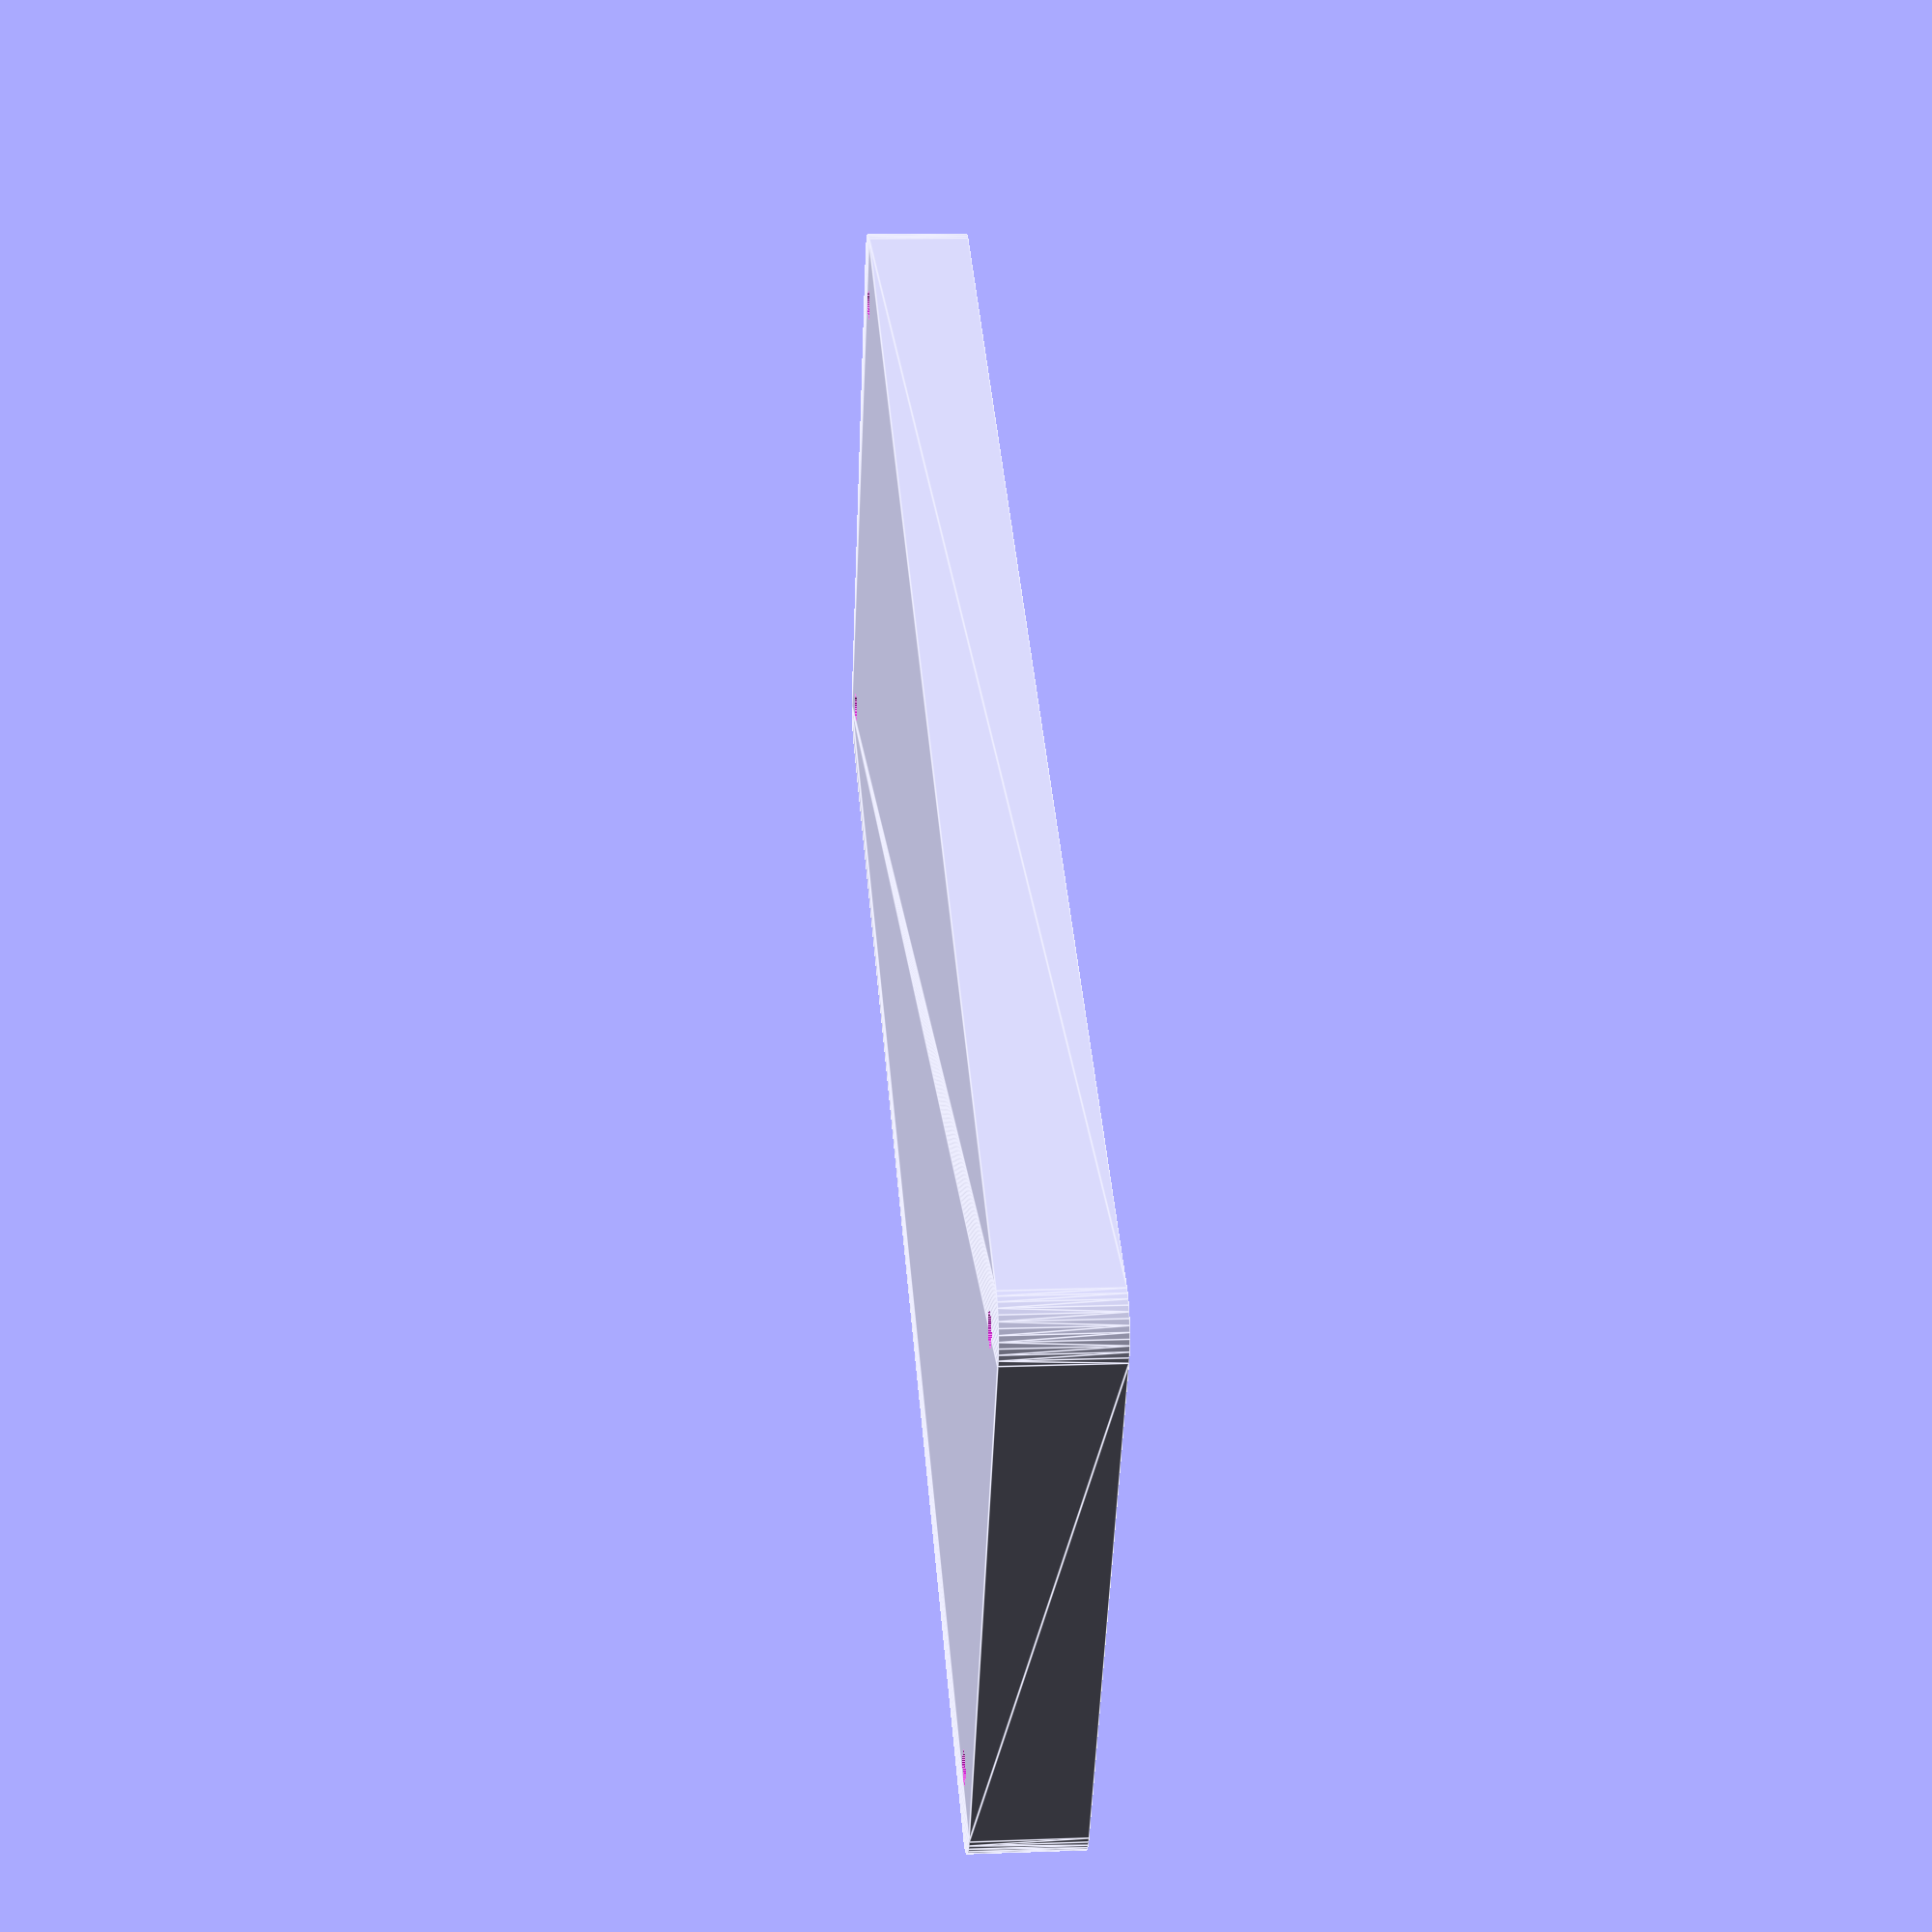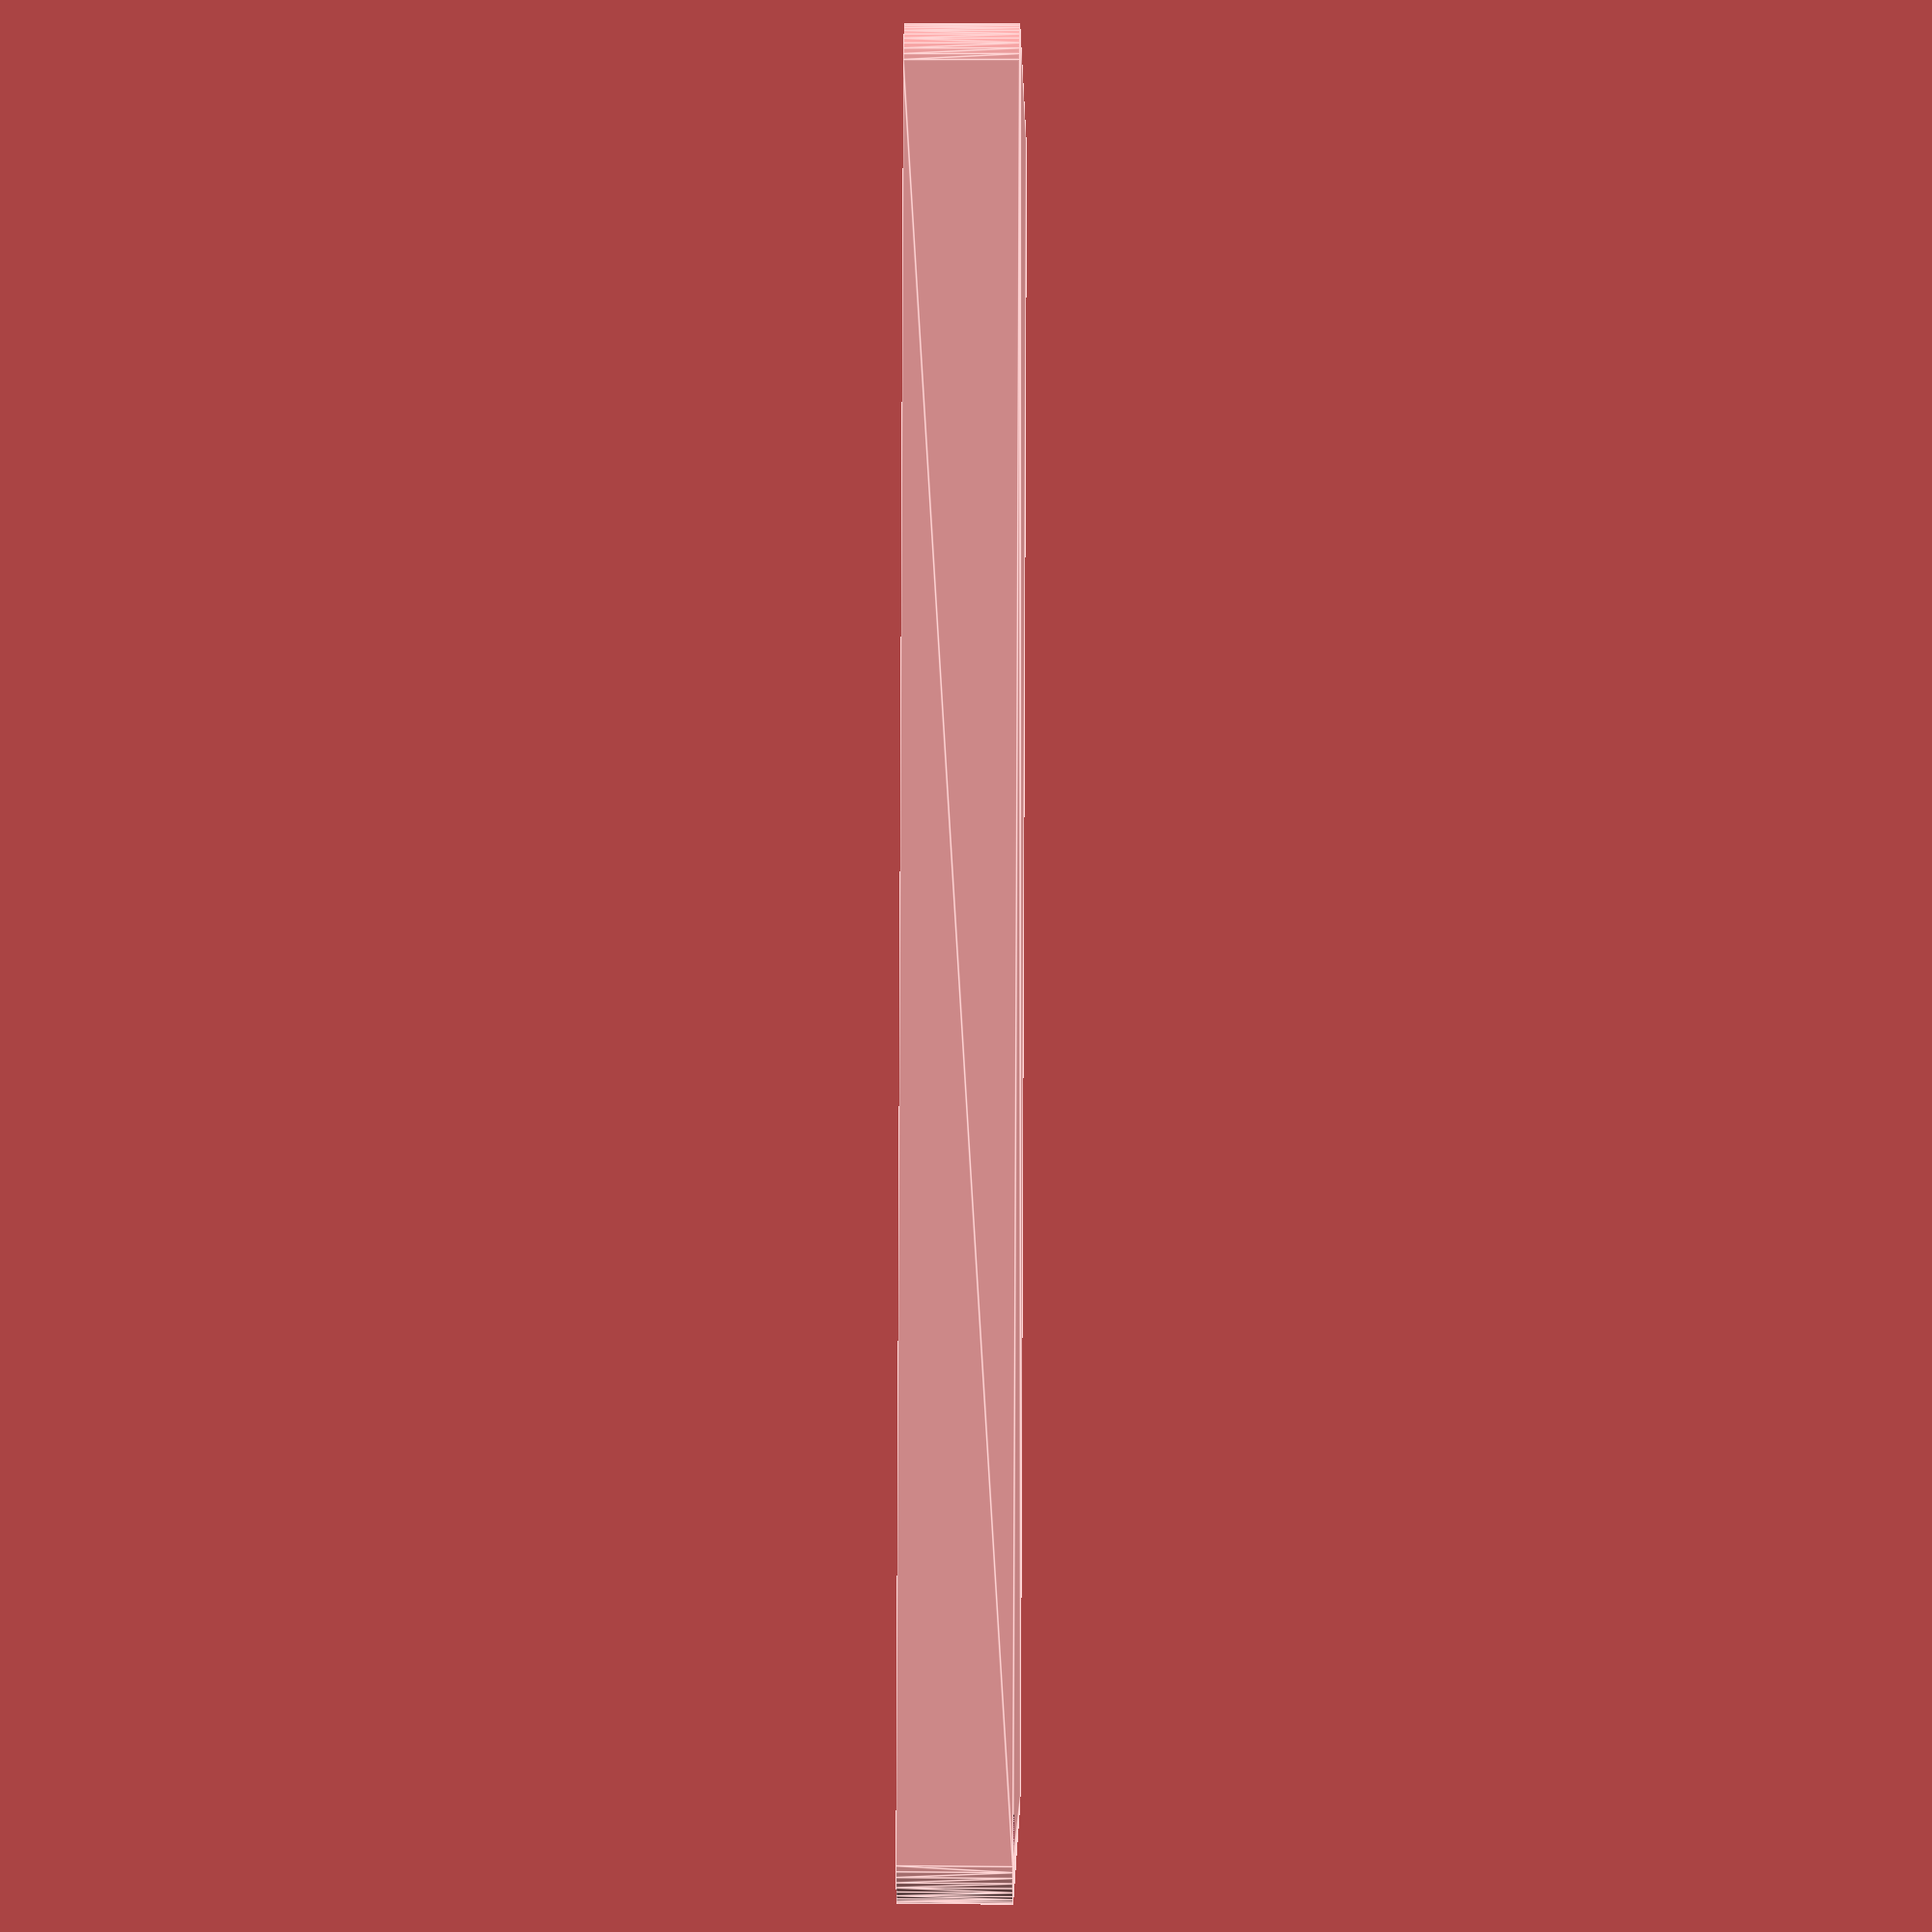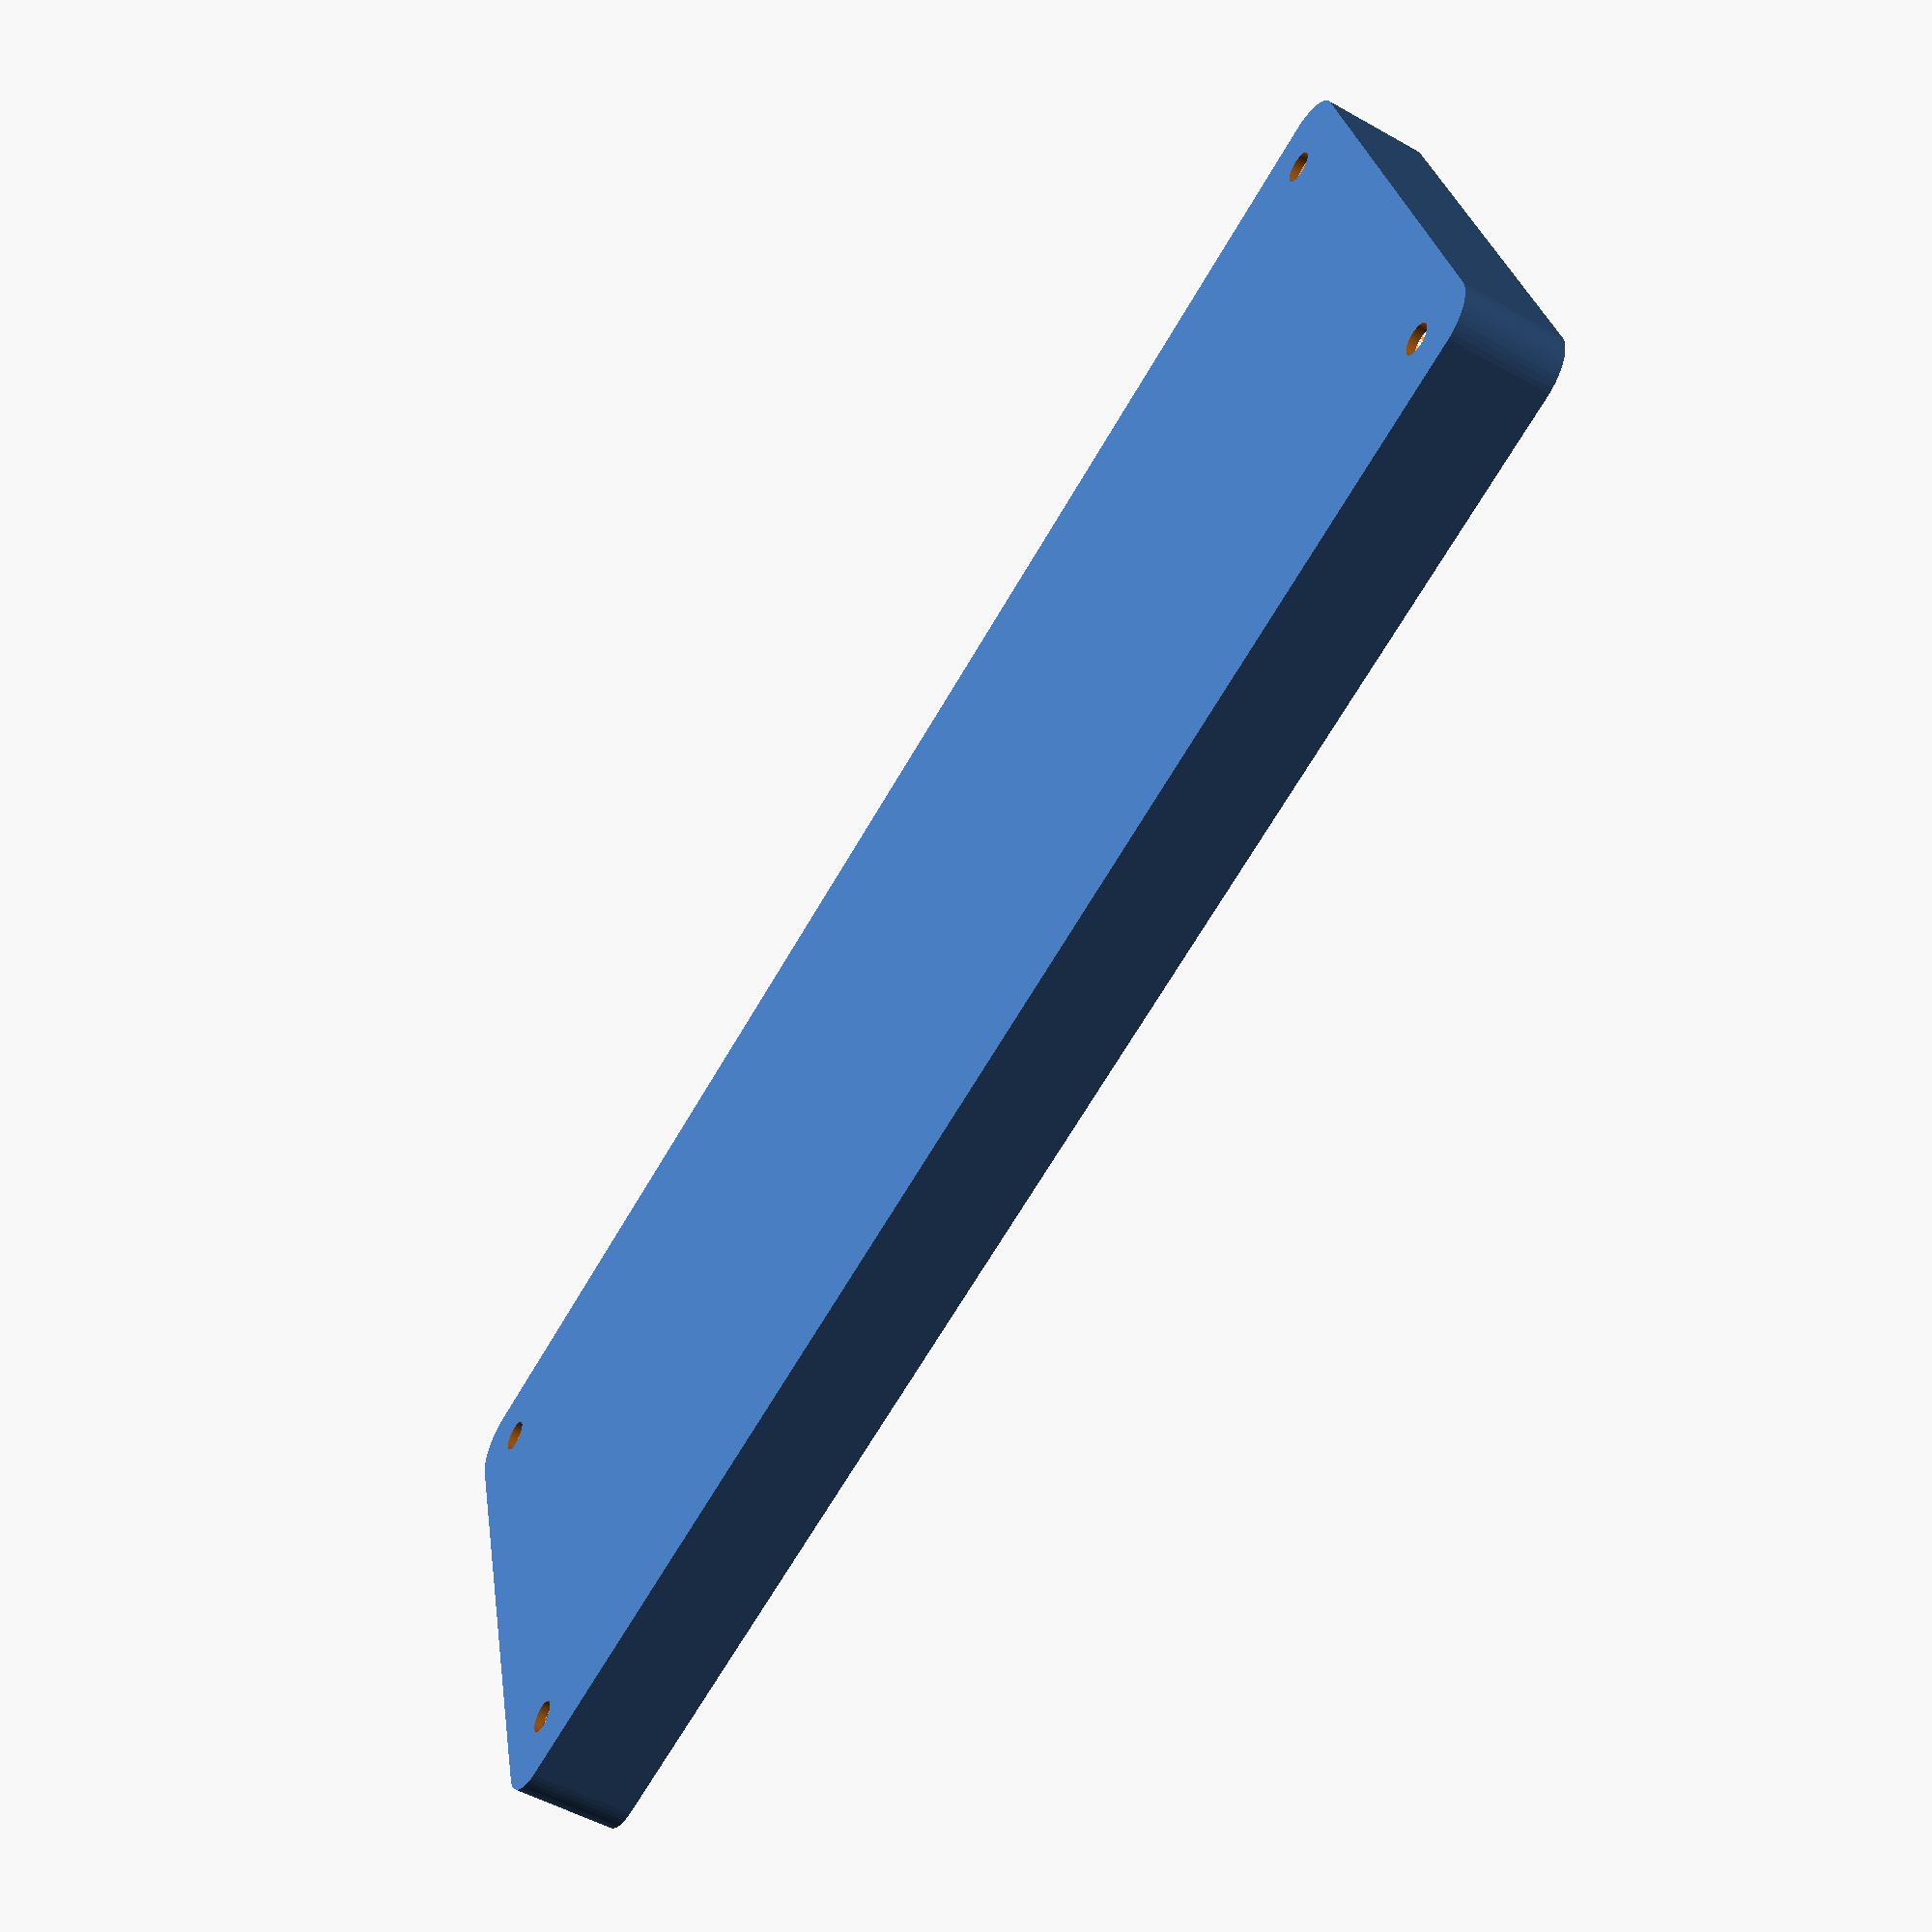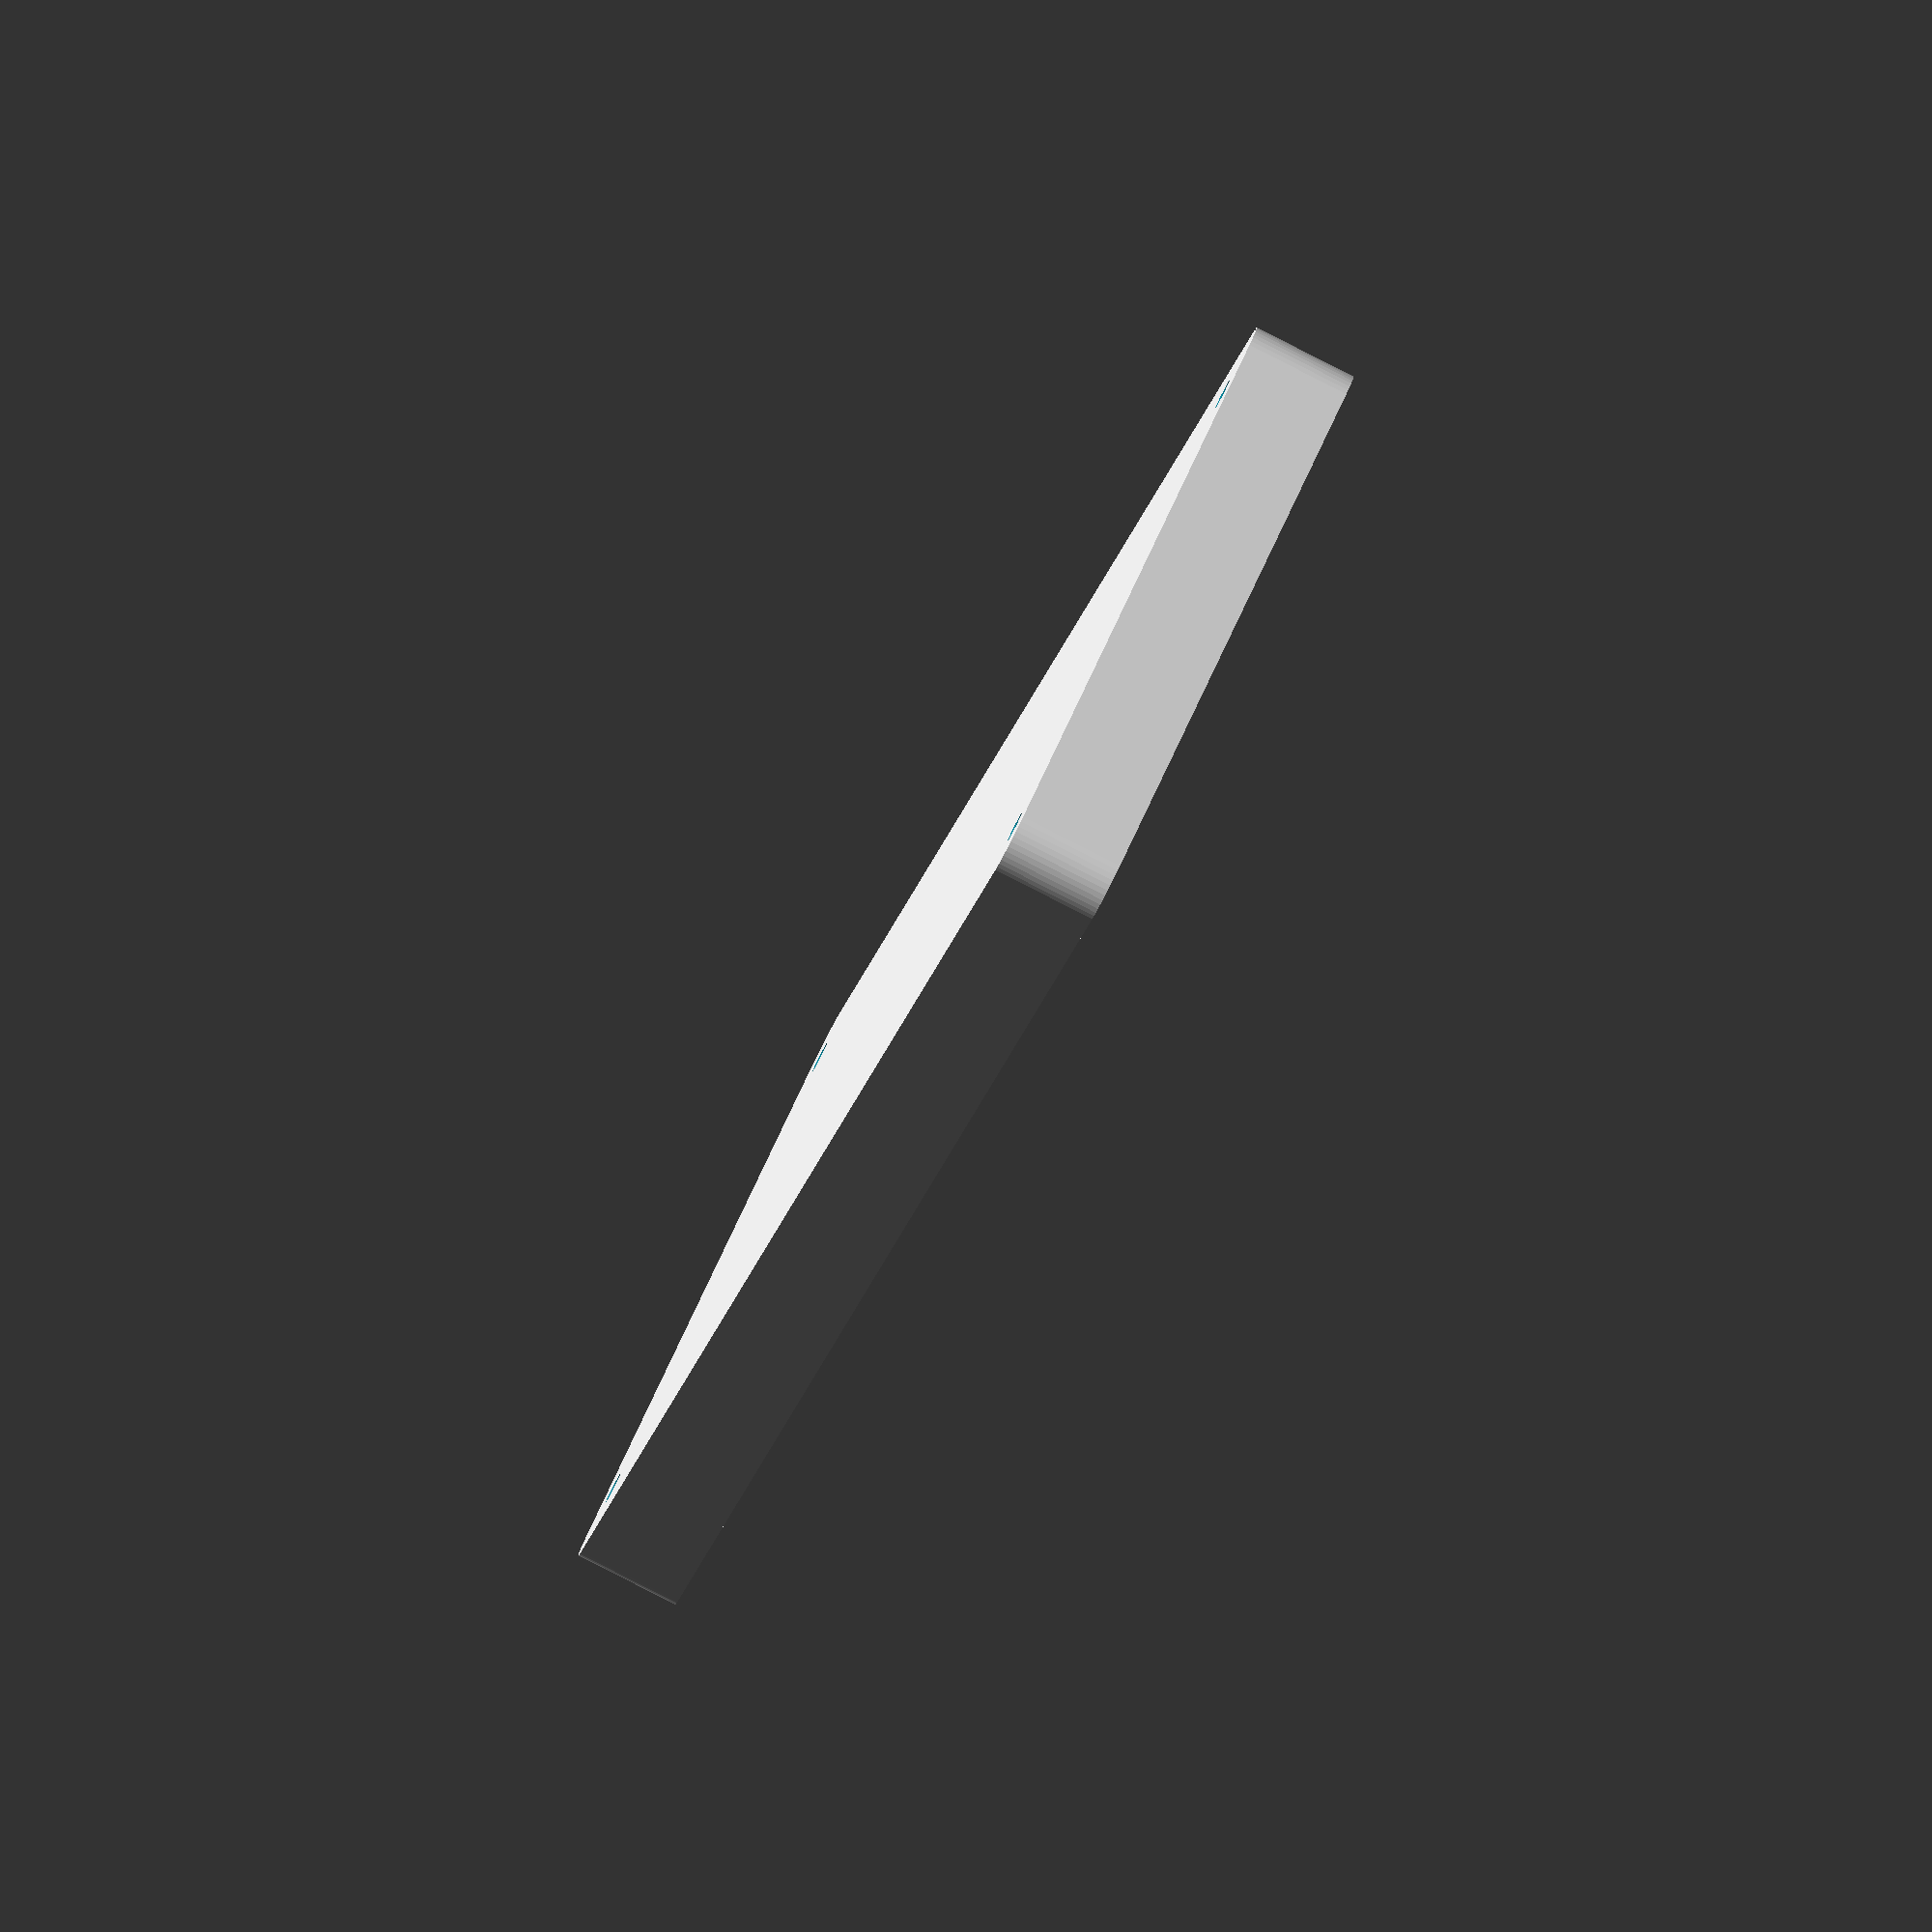
<openscad>
$fn = 50;


difference() {
	union() {
		hull() {
			translate(v = [-92.5000000000, 32.5000000000, 0]) {
				cylinder(h = 12, r = 5);
			}
			translate(v = [92.5000000000, 32.5000000000, 0]) {
				cylinder(h = 12, r = 5);
			}
			translate(v = [-92.5000000000, -32.5000000000, 0]) {
				cylinder(h = 12, r = 5);
			}
			translate(v = [92.5000000000, -32.5000000000, 0]) {
				cylinder(h = 12, r = 5);
			}
		}
	}
	union() {
		translate(v = [-90.0000000000, -30.0000000000, 1]) {
			rotate(a = [0, 0, 0]) {
				difference() {
					union() {
						translate(v = [0, 0, -10.0000000000]) {
							cylinder(h = 10, r = 1.5000000000);
						}
						translate(v = [0, 0, -10.0000000000]) {
							cylinder(h = 10, r = 1.8000000000);
						}
						cylinder(h = 3, r = 2.9000000000);
						translate(v = [0, 0, -10.0000000000]) {
							cylinder(h = 10, r = 1.5000000000);
						}
					}
					union();
				}
			}
		}
		translate(v = [90.0000000000, -30.0000000000, 1]) {
			rotate(a = [0, 0, 0]) {
				difference() {
					union() {
						translate(v = [0, 0, -10.0000000000]) {
							cylinder(h = 10, r = 1.5000000000);
						}
						translate(v = [0, 0, -10.0000000000]) {
							cylinder(h = 10, r = 1.8000000000);
						}
						cylinder(h = 3, r = 2.9000000000);
						translate(v = [0, 0, -10.0000000000]) {
							cylinder(h = 10, r = 1.5000000000);
						}
					}
					union();
				}
			}
		}
		translate(v = [-90.0000000000, 30.0000000000, 1]) {
			rotate(a = [0, 0, 0]) {
				difference() {
					union() {
						translate(v = [0, 0, -10.0000000000]) {
							cylinder(h = 10, r = 1.5000000000);
						}
						translate(v = [0, 0, -10.0000000000]) {
							cylinder(h = 10, r = 1.8000000000);
						}
						cylinder(h = 3, r = 2.9000000000);
						translate(v = [0, 0, -10.0000000000]) {
							cylinder(h = 10, r = 1.5000000000);
						}
					}
					union();
				}
			}
		}
		translate(v = [90.0000000000, 30.0000000000, 1]) {
			rotate(a = [0, 0, 0]) {
				difference() {
					union() {
						translate(v = [0, 0, -10.0000000000]) {
							cylinder(h = 10, r = 1.5000000000);
						}
						translate(v = [0, 0, -10.0000000000]) {
							cylinder(h = 10, r = 1.8000000000);
						}
						cylinder(h = 3, r = 2.9000000000);
						translate(v = [0, 0, -10.0000000000]) {
							cylinder(h = 10, r = 1.5000000000);
						}
					}
					union();
				}
			}
		}
		translate(v = [0, 0, 1]) {
			hull() {
				union() {
					translate(v = [-92.2500000000, 32.2500000000, 4.7500000000]) {
						cylinder(h = 22.5000000000, r = 4.7500000000);
					}
					translate(v = [-92.2500000000, 32.2500000000, 4.7500000000]) {
						sphere(r = 4.7500000000);
					}
					translate(v = [-92.2500000000, 32.2500000000, 27.2500000000]) {
						sphere(r = 4.7500000000);
					}
				}
				union() {
					translate(v = [92.2500000000, 32.2500000000, 4.7500000000]) {
						cylinder(h = 22.5000000000, r = 4.7500000000);
					}
					translate(v = [92.2500000000, 32.2500000000, 4.7500000000]) {
						sphere(r = 4.7500000000);
					}
					translate(v = [92.2500000000, 32.2500000000, 27.2500000000]) {
						sphere(r = 4.7500000000);
					}
				}
				union() {
					translate(v = [-92.2500000000, -32.2500000000, 4.7500000000]) {
						cylinder(h = 22.5000000000, r = 4.7500000000);
					}
					translate(v = [-92.2500000000, -32.2500000000, 4.7500000000]) {
						sphere(r = 4.7500000000);
					}
					translate(v = [-92.2500000000, -32.2500000000, 27.2500000000]) {
						sphere(r = 4.7500000000);
					}
				}
				union() {
					translate(v = [92.2500000000, -32.2500000000, 4.7500000000]) {
						cylinder(h = 22.5000000000, r = 4.7500000000);
					}
					translate(v = [92.2500000000, -32.2500000000, 4.7500000000]) {
						sphere(r = 4.7500000000);
					}
					translate(v = [92.2500000000, -32.2500000000, 27.2500000000]) {
						sphere(r = 4.7500000000);
					}
				}
			}
		}
	}
}
</openscad>
<views>
elev=348.1 azim=332.8 roll=265.0 proj=p view=edges
elev=351.0 azim=80.1 roll=91.3 proj=p view=edges
elev=51.7 azim=14.7 roll=238.4 proj=p view=solid
elev=84.8 azim=302.9 roll=243.0 proj=o view=wireframe
</views>
